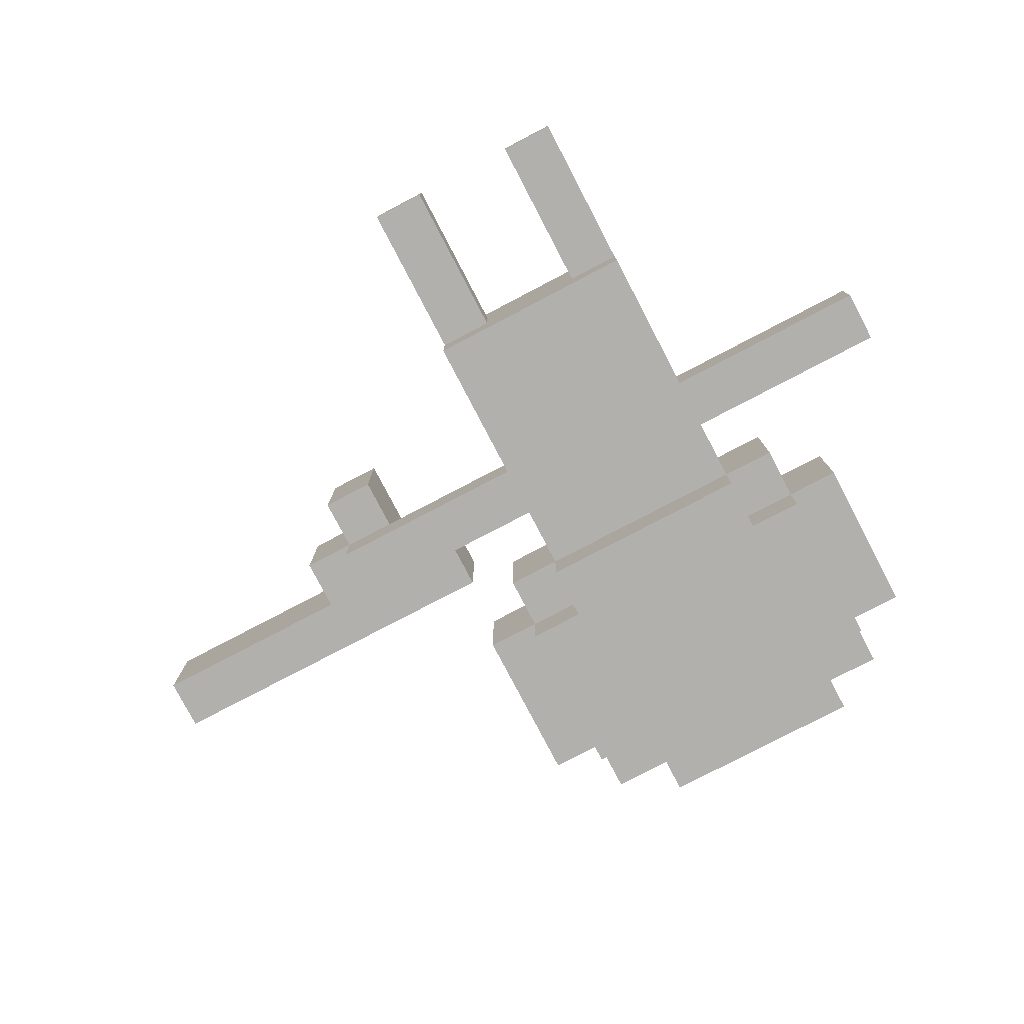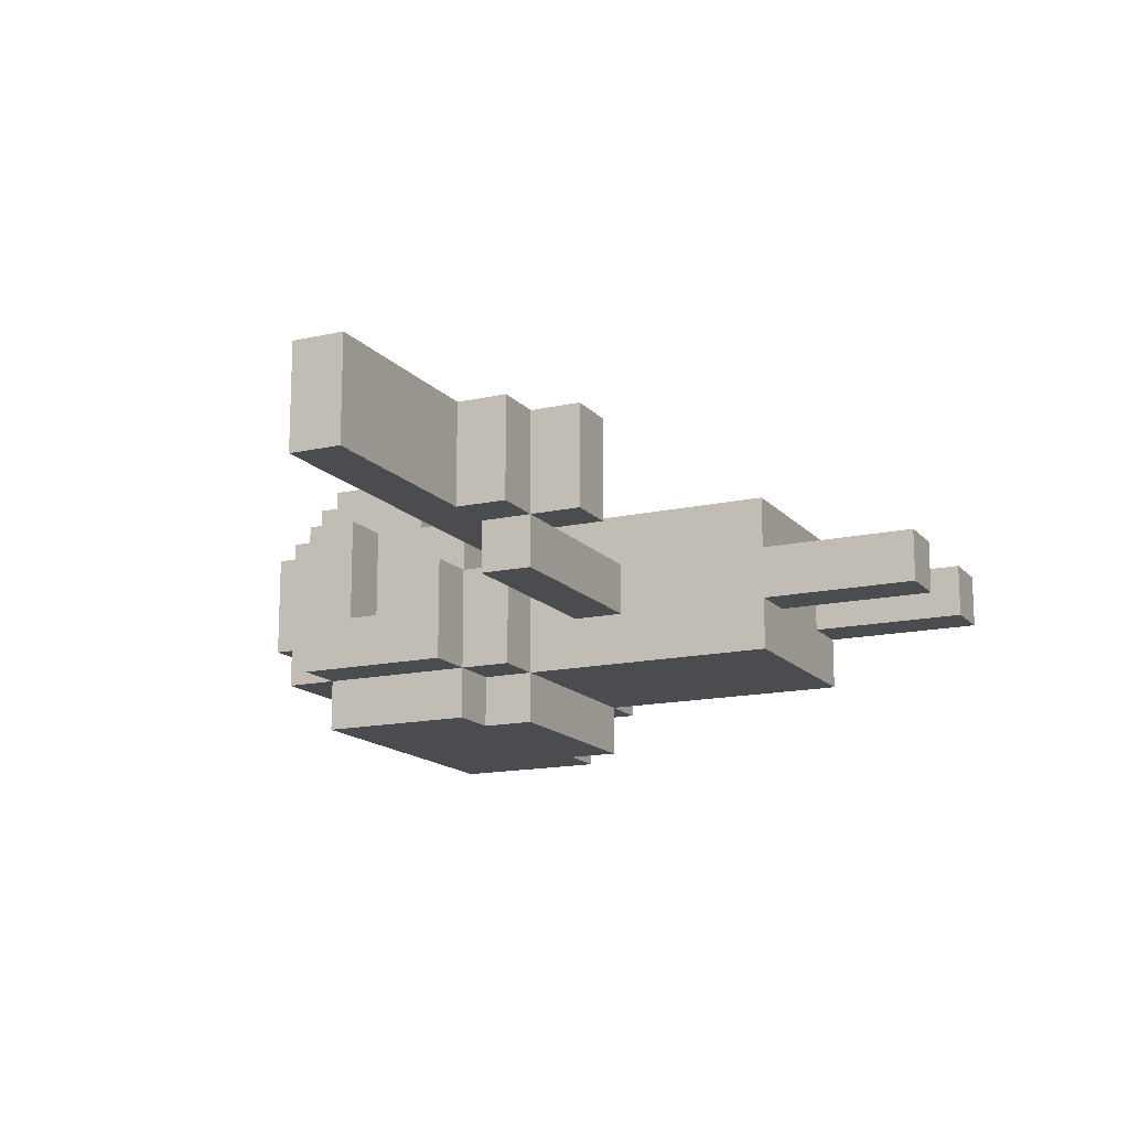
<metadata>
{"format":"obj","ext":"obj","renderer":"f3d","projection":"perspective","resolution":1024,"background":"white","views":[{"elev":-78.6,"azim":27.6,"up":"+Z"},{"elev":-14.9,"azim":-64.2,"up":"+Z"}]}
</metadata>
<code>
o
v -0.7 0.7 -0.3
v -0.7 0.7 -0.5
v -0.7 0.8 -0.3
v -0.7 0.8 -0.5
v -0.3 0.6 -0.3
v -0.3 0.6 -0.5
v -0.3 0.7 -0.3
v -0.3 0.7 -0.5
v -0.2 0.5 -0.3
v -0.2 0.5 -0.4
v -0.2 0.5 -0.5
v -0.2 0.6 -0.3
v -0.2 0.6 -0.4
v -0.2 0.6 -0.5
v -0.2 0.6 -0.6
v -0.2 0.7 -0.5
v -0.2 0.7 -0.6
v 0 0.9 -0.5
v 0 0.9 -0.6
v 0 0.9 -0.7
v 0 1 -0.5
v 0 1 -0.6
v 0 1.1 -0.4
v 0 1.1 -0.6
v 0 1.2 -0.4
v 0 1.2 -0.7
v 0.1 0.8 -0.5
v 0.1 0.8 -0.7
v 0.1 0.9 -0.4
v 0.1 0.9 -0.5
v 0.1 0.9 -0.6
v 0.1 0.9 -0.7
v 0.1 0.9 -0.8
v 0.1 1 -0.3
v 0.1 1 -0.4
v 0.1 1 -0.5
v 0.1 1 -0.6
v 0.1 1.1 -0.4
v 0.1 1.1 -0.6
v 0.1 1.2 -0.3
v 0.1 1.2 -0.4
v 0.1 1.2 -0.7
v 0.1 1.2 -0.8
v 0.1 1.3 -0.4
v 0.1 1.3 -0.7
v 0.2 0 -0.5
v 0.2 0 -0.6
v 0.2 0.1 -0.5
v 0.2 0.1 -0.6
v 0.2 0.3 -0.4
v 0.2 0.3 -0.5
v 0.2 0.3 -0.6
v 0.2 0.3 -0.7
v 0.2 0.4 -0.4
v 0.2 0.4 -0.7
v 0.2 0.6 -0.5
v 0.2 0.6 -0.6
v 0.2 0.7 -0.4
v 0.2 0.7 -0.5
v 0.2 0.7 -0.6
v 0.2 0.7 -0.7
v 0.2 0.8 -0.4
v 0.2 0.8 -0.5
v 0.2 0.8 -0.7
v 0.2 0.8 -0.8
v 0.2 0.9 -0.4
v 0.2 0.9 -0.5
v 0.2 0.9 -0.7
v 0.2 0.9 -0.8
v 0.2 1.1 -0.2
v 0.2 1.1 -0.3
v 0.2 1.2 -0.2
v 0.2 1.2 -0.3
v 0.2 1.2 -0.4
v 0.2 1.3 -0.3
v 0.2 1.3 -0.4
v 0.2 1.3 -0.6
v 0.2 1.4 -0.4
v 0.2 1.4 -0.6
v 0.4 1 -0.3
v 0.4 1 -0.4
v 0.4 1.1 -0.3
v 0.4 1.1 -0.4
v 0.5 0 -0.5
v 0.5 0 -0.6
v 0.5 0.1 -0.5
v 0.5 0.1 -0.6
v 0.5 0.3 -0.5
v 0.5 0.3 -0.6
v 0.6 1 -0.3
v 0.6 1 -0.4
v 0.6 1.1 -0.3
v 0.6 1.1 -0.4
v -0.1 0.5 -0.3
v -0.1 0.5 -0.4
v -0.1 0.5 -0.5
v -0.1 0.6 -0.5
v -0.1 0.7 -0.3
v -0.1 0.7 -0.4
v -0.1 0.7 -0.5
v 0 0.7 -0.3
v 0 0.7 -0.5
v 0 0.8 -0.3
v 0 0.8 -0.5
v 0.2 1 -0.3
v 0.2 1 -0.4
v 0.2 1.1 -0.3
v 0.2 1.1 -0.4
v 0.3 0 -0.5
v 0.3 0 -0.6
v 0.3 0.1 -0.5
v 0.3 0.1 -0.6
v 0.3 0.3 -0.5
v 0.3 0.3 -0.6
v 0.5 1 -0.3
v 0.5 1 -0.4
v 0.5 1.1 -0.3
v 0.5 1.1 -0.4
v 0.6 0 -0.5
v 0.6 0 -0.6
v 0.6 0.1 -0.5
v 0.6 0.1 -0.6
v 0.6 0.3 -0.4
v 0.6 0.3 -0.5
v 0.6 0.3 -0.6
v 0.6 0.3 -0.7
v 0.6 0.4 -0.4
v 0.6 0.4 -0.7
v 0.6 0.6 -0.5
v 0.6 0.6 -0.6
v 0.6 0.7 -0.4
v 0.6 0.7 -0.5
v 0.6 0.7 -0.6
v 0.6 0.7 -0.7
v 0.6 0.8 -0.4
v 0.6 0.8 -0.5
v 0.6 0.8 -0.7
v 0.6 0.8 -0.8
v 0.6 0.9 -0.4
v 0.6 0.9 -0.5
v 0.6 0.9 -0.7
v 0.6 0.9 -0.8
v 0.6 1.1 -0.2
v 0.6 1.1 -0.3
v 0.6 1.2 -0.2
v 0.6 1.2 -0.3
v 0.6 1.2 -0.4
v 0.6 1.3 -0.3
v 0.6 1.3 -0.4
v 0.6 1.3 -0.6
v 0.6 1.4 -0.4
v 0.6 1.4 -0.6
v 0.7 0.8 -0.5
v 0.7 0.8 -0.7
v 0.7 0.9 -0.4
v 0.7 0.9 -0.5
v 0.7 0.9 -0.6
v 0.7 0.9 -0.7
v 0.7 0.9 -0.8
v 0.7 1 -0.3
v 0.7 1 -0.4
v 0.7 1 -0.5
v 0.7 1 -0.6
v 0.7 1.1 -0.5
v 0.7 1.1 -0.6
v 0.7 1.2 -0.3
v 0.7 1.2 -0.4
v 0.7 1.2 -0.5
v 0.7 1.2 -0.7
v 0.7 1.2 -0.8
v 0.7 1.3 -0.4
v 0.7 1.3 -0.7
v 0.8 0.9 -0.5
v 0.8 0.9 -0.6
v 0.8 0.9 -0.7
v 0.8 1 -0.5
v 0.8 1 -0.6
v 0.8 1.1 -0.5
v 0.8 1.1 -0.6
v 0.8 1.2 -0.5
v 0.8 1.2 -0.7
v 1 0.6 -0.5
v 1 0.6 -0.6
v 1 0.7 -0.5
v 1 0.7 -0.6
v 0.2 1.1 -0.2
v 0.2 1.2 -0.2
v 0.6 1.1 -0.2
v 0.6 1.2 -0.2
v -0.7 0.7 -0.3
v -0.7 0.8 -0.3
v -0.3 0.6 -0.3
v -0.3 0.7 -0.3
v -0.2 0.5 -0.3
v -0.2 0.6 -0.3
v -0.2 0.7 -0.3
v -0.1 0.5 -0.3
v -0.1 0.7 -0.3
v 0 0.7 -0.3
v 0 0.8 -0.3
v 0.1 1 -0.3
v 0.1 1.2 -0.3
v 0.2 1 -0.3
v 0.2 1.1 -0.3
v 0.2 1.2 -0.3
v 0.2 1.3 -0.3
v 0.4 1 -0.3
v 0.4 1.1 -0.3
v 0.5 1 -0.3
v 0.5 1.1 -0.3
v 0.6 1 -0.3
v 0.6 1.1 -0.3
v 0.6 1.2 -0.3
v 0.6 1.3 -0.3
v 0.7 1 -0.3
v 0.7 1.2 -0.3
v 0 1.1 -0.4
v 0 1.2 -0.4
v 0.1 0.9 -0.4
v 0.1 1 -0.4
v 0.1 1.1 -0.4
v 0.1 1.2 -0.4
v 0.1 1.3 -0.4
v 0.2 0.3 -0.4
v 0.2 0.4 -0.4
v 0.2 0.7 -0.4
v 0.2 0.8 -0.4
v 0.2 0.9 -0.4
v 0.2 1 -0.4
v 0.2 1.1 -0.4
v 0.2 1.2 -0.4
v 0.2 1.3 -0.4
v 0.2 1.4 -0.4
v 0.3 0.9 -0.4
v 0.3 1 -0.4
v 0.4 1 -0.4
v 0.4 1.1 -0.4
v 0.5 0.9 -0.4
v 0.5 1 -0.4
v 0.5 1.1 -0.4
v 0.6 0.3 -0.4
v 0.6 0.4 -0.4
v 0.6 0.7 -0.4
v 0.6 0.8 -0.4
v 0.6 0.9 -0.4
v 0.6 1 -0.4
v 0.6 1.1 -0.4
v 0.6 1.2 -0.4
v 0.6 1.3 -0.4
v 0.6 1.4 -0.4
v 0.7 0.9 -0.4
v 0.7 1 -0.4
v 0.7 1.2 -0.4
v 0.7 1.3 -0.4
v -0.1 0.6 -0.5
v -0.1 0.7 -0.5
v 0 0.7 -0.5
v 0 0.9 -0.5
v 0 1 -0.5
v 0.1 0.8 -0.5
v 0.1 0.9 -0.5
v 0.1 1 -0.5
v 0.2 0 -0.5
v 0.2 0.1 -0.5
v 0.2 0.3 -0.5
v 0.2 0.6 -0.5
v 0.2 0.7 -0.5
v 0.2 0.8 -0.5
v 0.2 0.9 -0.5
v 0.3 0 -0.5
v 0.3 0.1 -0.5
v 0.3 0.3 -0.5
v 0.5 0 -0.5
v 0.5 0.1 -0.5
v 0.5 0.3 -0.5
v 0.6 0 -0.5
v 0.6 0.1 -0.5
v 0.6 0.3 -0.5
v 0.6 0.6 -0.5
v 0.6 0.7 -0.5
v 0.6 0.8 -0.5
v 0.6 0.9 -0.5
v 0.7 0.8 -0.5
v 0.7 0.9 -0.5
v 0.7 1 -0.5
v 0.7 1.1 -0.5
v 0.7 1.2 -0.5
v 0.8 0.9 -0.5
v 0.8 1 -0.5
v 0.8 1.1 -0.5
v 0.8 1.2 -0.5
v 0.9 0.6 -0.5
v 0.9 0.7 -0.5
v 1 0.6 -0.5
v 1 0.7 -0.5
v 0 1 -0.6
v 0 1.1 -0.6
v 0.1 1 -0.6
v 0.1 1.1 -0.6
v 0.7 1 -0.6
v 0.7 1.1 -0.6
v 0.8 1 -0.6
v 0.8 1.1 -0.6
v -0.7 0.7 -0.5
v -0.7 0.8 -0.5
v -0.3 0.6 -0.5
v -0.3 0.7 -0.5
v -0.2 0.5 -0.5
v -0.2 0.6 -0.5
v -0.2 0.7 -0.5
v -0.1 0.5 -0.5
v -0.1 0.6 -0.5
v -0.1 0.7 -0.5
v 0 0.7 -0.5
v 0 0.8 -0.5
v -0.2 0.6 -0.6
v -0.2 0.7 -0.6
v -0.1 0.6 -0.6
v -0.1 0.7 -0.6
v 0.2 0 -0.6
v 0.2 0.1 -0.6
v 0.2 0.3 -0.6
v 0.2 0.6 -0.6
v 0.2 0.7 -0.6
v 0.2 1.3 -0.6
v 0.2 1.4 -0.6
v 0.3 0 -0.6
v 0.3 0.1 -0.6
v 0.3 0.3 -0.6
v 0.5 0 -0.6
v 0.5 0.1 -0.6
v 0.5 0.3 -0.6
v 0.6 0 -0.6
v 0.6 0.1 -0.6
v 0.6 0.3 -0.6
v 0.6 0.6 -0.6
v 0.6 0.7 -0.6
v 0.6 1.3 -0.6
v 0.6 1.4 -0.6
v 0.9 0.6 -0.6
v 0.9 0.7 -0.6
v 1 0.6 -0.6
v 1 0.7 -0.6
v 0 0.9 -0.7
v 0 1.2 -0.7
v 0.1 0.8 -0.7
v 0.1 0.9 -0.7
v 0.1 1.2 -0.7
v 0.1 1.3 -0.7
v 0.2 0.3 -0.7
v 0.2 0.4 -0.7
v 0.2 0.7 -0.7
v 0.2 0.8 -0.7
v 0.2 0.9 -0.7
v 0.6 0.3 -0.7
v 0.6 0.4 -0.7
v 0.6 0.7 -0.7
v 0.6 0.8 -0.7
v 0.6 0.9 -0.7
v 0.7 0.8 -0.7
v 0.7 0.9 -0.7
v 0.7 1.2 -0.7
v 0.7 1.3 -0.7
v 0.8 0.9 -0.7
v 0.8 1.2 -0.7
v 0.1 0.9 -0.8
v 0.1 1.2 -0.8
v 0.2 0.8 -0.8
v 0.2 0.9 -0.8
v 0.6 0.8 -0.8
v 0.6 0.9 -0.8
v 0.7 0.9 -0.8
v 0.7 1.2 -0.8
v 0.2 0 -0.5
v 0.3 0 -0.5
v 0.5 0 -0.5
v 0.6 0 -0.5
v 0.2 0 -0.6
v 0.3 0 -0.6
v 0.5 0 -0.6
v 0.6 0 -0.6
v 0.2 0.3 -0.4
v 0.6 0.3 -0.4
v 0.2 0.3 -0.5
v 0.3 0.3 -0.5
v 0.5 0.3 -0.5
v 0.6 0.3 -0.5
v 0.2 0.3 -0.6
v 0.3 0.3 -0.6
v 0.5 0.3 -0.6
v 0.6 0.3 -0.6
v 0.2 0.3 -0.7
v 0.6 0.3 -0.7
v -0.2 0.5 -0.3
v -0.1 0.5 -0.3
v -0.2 0.5 -0.4
v -0.1 0.5 -0.4
v -0.2 0.5 -0.5
v -0.1 0.5 -0.5
v -0.3 0.6 -0.3
v -0.2 0.6 -0.3
v -0.2 0.6 -0.4
v -0.3 0.6 -0.5
v -0.2 0.6 -0.5
v -0.1 0.6 -0.5
v 0.2 0.6 -0.5
v 0.6 0.6 -0.5
v 0.9 0.6 -0.5
v 1 0.6 -0.5
v -0.2 0.6 -0.6
v -0.1 0.6 -0.6
v 0.2 0.6 -0.6
v 0.6 0.6 -0.6
v 0.9 0.6 -0.6
v 1 0.6 -0.6
v -0.7 0.7 -0.3
v -0.3 0.7 -0.3
v -0.1 0.7 -0.3
v 0 0.7 -0.3
v -0.1 0.7 -0.4
v -0.7 0.7 -0.5
v -0.3 0.7 -0.5
v -0.1 0.7 -0.5
v 0 0.7 -0.5
v 0.1 0.8 -0.5
v 0.2 0.8 -0.5
v 0.6 0.8 -0.5
v 0.7 0.8 -0.5
v 0.1 0.8 -0.7
v 0.2 0.8 -0.7
v 0.6 0.8 -0.7
v 0.7 0.8 -0.7
v 0.2 0.8 -0.8
v 0.6 0.8 -0.8
v 0.1 0.9 -0.4
v 0.2 0.9 -0.4
v 0.6 0.9 -0.4
v 0.7 0.9 -0.4
v 0 0.9 -0.5
v 0.1 0.9 -0.5
v 0.2 0.9 -0.5
v 0.6 0.9 -0.5
v 0.7 0.9 -0.5
v 0.8 0.9 -0.5
v 0 0.9 -0.6
v 0.1 0.9 -0.6
v 0.7 0.9 -0.6
v 0.8 0.9 -0.6
v 0 0.9 -0.7
v 0.1 0.9 -0.7
v 0.2 0.9 -0.7
v 0.6 0.9 -0.7
v 0.7 0.9 -0.7
v 0.8 0.9 -0.7
v 0.1 0.9 -0.8
v 0.2 0.9 -0.8
v 0.6 0.9 -0.8
v 0.7 0.9 -0.8
v 0.1 1 -0.3
v 0.2 1 -0.3
v 0.4 1 -0.3
v 0.5 1 -0.3
v 0.6 1 -0.3
v 0.7 1 -0.3
v 0.1 1 -0.4
v 0.2 1 -0.4
v 0.4 1 -0.4
v 0.5 1 -0.4
v 0.6 1 -0.4
v 0.7 1 -0.4
v 0.2 1.1 -0.2
v 0.6 1.1 -0.2
v 0.2 1.1 -0.3
v 0.4 1.1 -0.3
v 0.5 1.1 -0.3
v 0.6 1.1 -0.3
v 0 1.1 -0.4
v 0.1 1.1 -0.4
v 0.2 1.1 -0.4
v 0.4 1.1 -0.4
v 0.5 1.1 -0.4
v 0.6 1.1 -0.4
v 0.7 1.1 -0.5
v 0.8 1.1 -0.5
v 0 1.1 -0.6
v 0.1 1.1 -0.6
v 0.7 1.1 -0.6
v 0.8 1.1 -0.6
v -0.2 0.7 -0.5
v -0.1 0.7 -0.5
v 0 0.7 -0.5
v 0.2 0.7 -0.5
v 0.6 0.7 -0.5
v 0.9 0.7 -0.5
v 1 0.7 -0.5
v -0.2 0.7 -0.6
v -0.1 0.7 -0.6
v 0.2 0.7 -0.6
v 0.6 0.7 -0.6
v 0.9 0.7 -0.6
v 1 0.7 -0.6
v -0.7 0.8 -0.3
v 0 0.8 -0.3
v -0.7 0.8 -0.5
v 0 0.8 -0.5
v 0 1 -0.5
v 0.1 1 -0.5
v 0.7 1 -0.5
v 0.8 1 -0.5
v 0 1 -0.6
v 0.1 1 -0.6
v 0.7 1 -0.6
v 0.8 1 -0.6
v 0.2 1.2 -0.2
v 0.6 1.2 -0.2
v 0.1 1.2 -0.3
v 0.2 1.2 -0.3
v 0.6 1.2 -0.3
v 0.7 1.2 -0.3
v 0 1.2 -0.4
v 0.1 1.2 -0.4
v 0.2 1.2 -0.4
v 0.6 1.2 -0.4
v 0.7 1.2 -0.4
v 0.7 1.2 -0.5
v 0.8 1.2 -0.5
v 0 1.2 -0.7
v 0.1 1.2 -0.7
v 0.7 1.2 -0.7
v 0.8 1.2 -0.7
v 0.1 1.2 -0.8
v 0.7 1.2 -0.8
v 0.2 1.3 -0.3
v 0.6 1.3 -0.3
v 0.1 1.3 -0.4
v 0.2 1.3 -0.4
v 0.6 1.3 -0.4
v 0.7 1.3 -0.4
v 0.2 1.3 -0.6
v 0.6 1.3 -0.6
v 0.1 1.3 -0.7
v 0.7 1.3 -0.7
v 0.2 1.4 -0.4
v 0.6 1.4 -0.4
v 0.2 1.4 -0.6
v 0.6 1.4 -0.6
f 3 2 1
f 4 2 3
f 7 6 5
f 8 6 7
f 12 10 9
f 13 11 10
f 13 10 12
f 14 11 13
f 16 15 14
f 17 15 16
f 21 19 18
f 22 20 19
f 22 19 21
f 24 20 22
f 25 24 23
f 26 20 24
f 26 24 25
f 30 28 27
f 31 28 30
f 32 28 31
f 35 30 29
f 36 30 35
f 38 35 34
f 38 37 36
f 38 36 35
f 39 37 38
f 40 38 34
f 41 38 40
f 42 33 32
f 43 33 42
f 44 42 41
f 45 42 44
f 48 47 46
f 49 47 48
f 51 49 48
f 52 49 51
f 54 52 51
f 54 53 52
f 54 51 50
f 55 53 54
f 56 55 54
f 57 55 56
f 58 56 54
f 59 56 58
f 60 55 57
f 61 55 60
f 62 59 58
f 62 60 59
f 62 61 60
f 63 61 62
f 64 61 63
f 66 63 62
f 67 63 66
f 68 65 64
f 69 65 68
f 72 71 70
f 73 71 72
f 75 74 73
f 76 74 75
f 78 77 76
f 79 77 78
f 82 81 80
f 83 81 82
f 86 85 84
f 87 85 86
f 88 87 86
f 89 87 88
f 92 91 90
f 93 91 92
f 95 96 97
f 94 95 98
f 95 97 99
f 98 95 99
f 99 97 100
f 101 102 103
f 103 102 104
f 105 106 107
f 107 106 108
f 109 110 111
f 111 110 112
f 111 112 113
f 113 112 114
f 115 116 117
f 117 116 118
f 119 120 121
f 121 120 122
f 121 122 124
f 124 122 125
f 124 125 127
f 125 126 127
f 123 124 127
f 127 126 128
f 127 128 129
f 129 128 130
f 127 129 131
f 131 129 132
f 130 128 133
f 133 128 134
f 131 132 135
f 132 133 135
f 133 134 135
f 135 134 136
f 136 134 137
f 135 136 139
f 139 136 140
f 137 138 141
f 141 138 142
f 143 144 145
f 145 144 146
f 146 147 148
f 148 147 149
f 149 150 151
f 151 150 152
f 153 154 156
f 156 154 157
f 157 154 158
f 155 156 161
f 161 156 162
f 160 161 164
f 162 163 164
f 161 162 164
f 164 163 165
f 160 164 166
f 166 164 167
f 167 164 168
f 158 159 169
f 169 159 170
f 167 168 171
f 168 169 171
f 171 169 172
f 173 174 176
f 174 175 177
f 176 174 177
f 177 175 179
f 178 179 180
f 179 175 181
f 180 179 181
f 182 183 184
f 184 183 185
f 188 187 186
f 189 187 188
f 193 191 190
f 195 193 192
f 196 191 193
f 196 193 195
f 197 195 194
f 197 196 195
f 198 191 196
f 198 196 197
f 199 191 198
f 200 191 199
f 203 202 201
f 204 202 203
f 205 202 204
f 209 208 207
f 210 208 209
f 213 206 205
f 214 206 213
f 215 212 211
f 215 213 212
f 216 213 215
f 221 218 217
f 222 218 221
f 228 220 219
f 229 220 228
f 231 223 222
f 232 223 231
f 234 228 227
f 234 229 228
f 235 230 229
f 235 229 234
f 236 235 234
f 236 230 235
f 237 230 236
f 238 234 227
f 238 236 234
f 239 236 238
f 241 225 224
f 242 226 225
f 242 225 241
f 243 227 226
f 243 226 242
f 244 238 227
f 244 227 243
f 245 239 238
f 245 238 244
f 246 240 239
f 246 239 245
f 247 240 246
f 249 233 232
f 250 233 249
f 251 246 245
f 252 246 251
f 253 249 248
f 254 249 253
f 257 256 255
f 261 259 258
f 262 259 261
f 266 257 255
f 267 257 266
f 268 261 260
f 269 261 268
f 270 264 263
f 271 265 264
f 271 264 270
f 272 265 271
f 276 274 273
f 277 275 274
f 277 274 276
f 278 275 277
f 283 282 281
f 284 282 283
f 288 285 284
f 289 285 288
f 290 287 286
f 291 287 290
f 292 280 279
f 293 280 292
f 294 293 292
f 295 293 294
f 298 297 296
f 299 297 298
f 302 301 300
f 303 301 302
f 304 305 307
f 306 307 309
f 307 305 310
f 309 307 310
f 308 309 311
f 311 309 312
f 310 305 313
f 313 305 314
f 314 305 315
f 316 317 318
f 318 317 319
f 318 319 323
f 323 319 324
f 320 321 327
f 321 322 328
f 327 321 328
f 328 322 329
f 330 331 333
f 331 332 334
f 333 331 334
f 334 332 335
f 325 326 338
f 338 326 339
f 336 337 340
f 340 337 341
f 340 341 342
f 342 341 343
f 344 345 347
f 347 345 348
f 346 347 353
f 353 347 354
f 350 351 355
f 351 352 356
f 355 351 356
f 352 353 357
f 356 352 357
f 357 353 358
f 358 359 360
f 360 359 361
f 348 349 362
f 362 349 363
f 361 362 364
f 364 362 365
f 366 367 369
f 368 369 370
f 369 367 371
f 370 369 371
f 371 367 372
f 372 367 373
f 378 375 374
f 379 375 378
f 380 377 376
f 381 377 380
f 384 383 382
f 385 383 384
f 386 383 385
f 387 383 386
f 389 386 385
f 390 386 389
f 392 389 388
f 392 391 390
f 392 390 389
f 393 391 392
f 396 395 394
f 397 395 396
f 398 397 396
f 399 397 398
f 402 401 400
f 403 402 400
f 404 402 403
f 410 405 404
f 411 406 405
f 411 405 410
f 412 406 411
f 413 408 407
f 414 409 408
f 414 408 413
f 415 409 414
f 420 419 418
f 421 417 416
f 422 417 421
f 423 419 420
f 424 419 423
f 429 426 425
f 430 426 429
f 431 428 427
f 432 428 431
f 433 431 430
f 434 431 433
f 440 436 435
f 441 436 440
f 442 438 437
f 443 438 442
f 445 440 439
f 446 440 445
f 447 444 443
f 448 444 447
f 449 446 445
f 450 446 449
f 453 448 447
f 454 448 453
f 455 451 450
f 456 451 455
f 457 453 452
f 458 453 457
f 465 460 459
f 466 460 465
f 467 462 461
f 468 462 467
f 469 464 463
f 470 464 469
f 473 472 471
f 474 472 473
f 475 472 474
f 476 472 475
f 479 474 473
f 480 474 479
f 481 476 475
f 482 476 481
f 485 478 477
f 486 478 485
f 487 484 483
f 488 484 487
f 489 490 496
f 490 491 497
f 496 490 497
f 491 492 497
f 497 492 498
f 493 494 499
f 494 495 500
f 499 494 500
f 500 495 501
f 502 503 504
f 504 503 505
f 506 507 510
f 510 507 511
f 508 509 512
f 512 509 513
f 514 515 517
f 517 515 518
f 516 517 521
f 521 517 522
f 518 519 523
f 523 519 524
f 520 521 527
f 527 521 528
f 525 526 529
f 529 526 530
f 528 529 531
f 531 529 532
f 533 534 536
f 536 534 537
f 535 536 539
f 537 538 540
f 535 539 541
f 539 540 541
f 540 538 542
f 541 540 542
f 543 544 545
f 545 544 546

</code>
